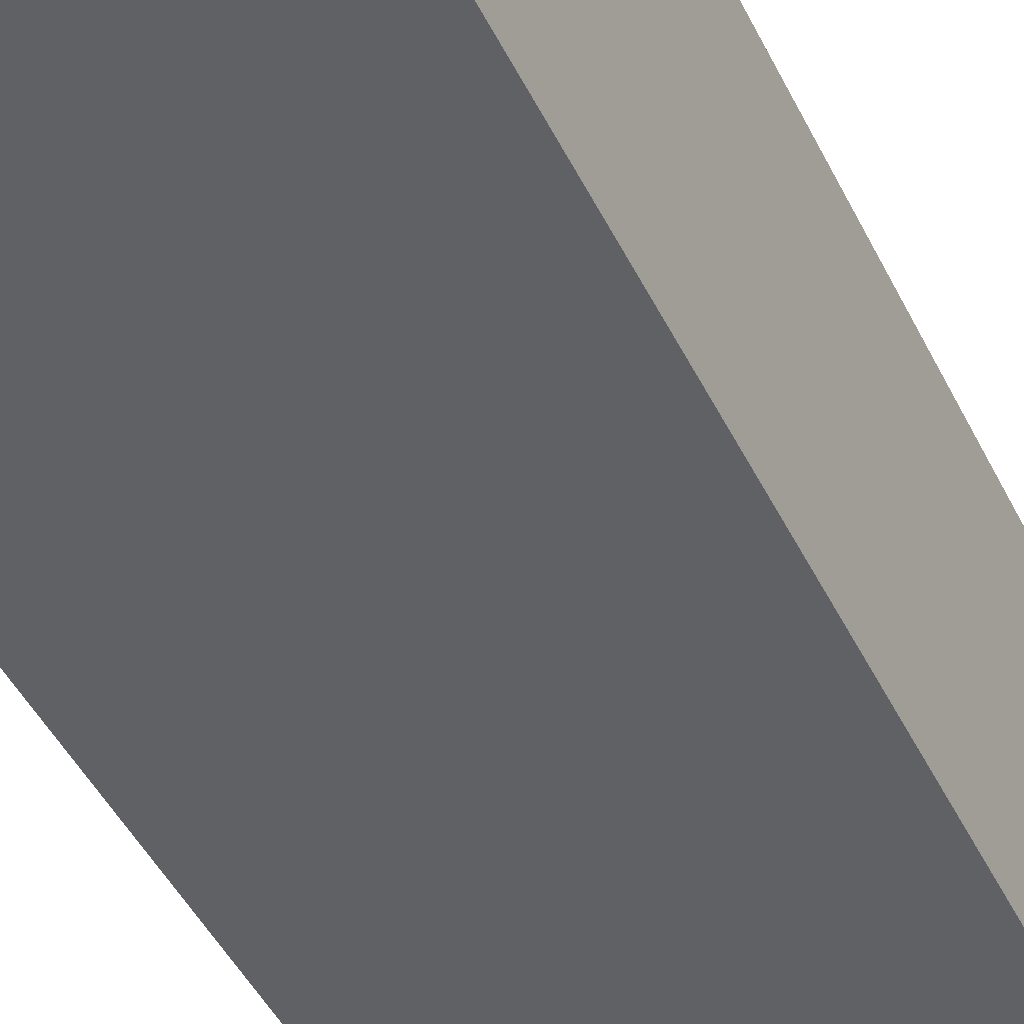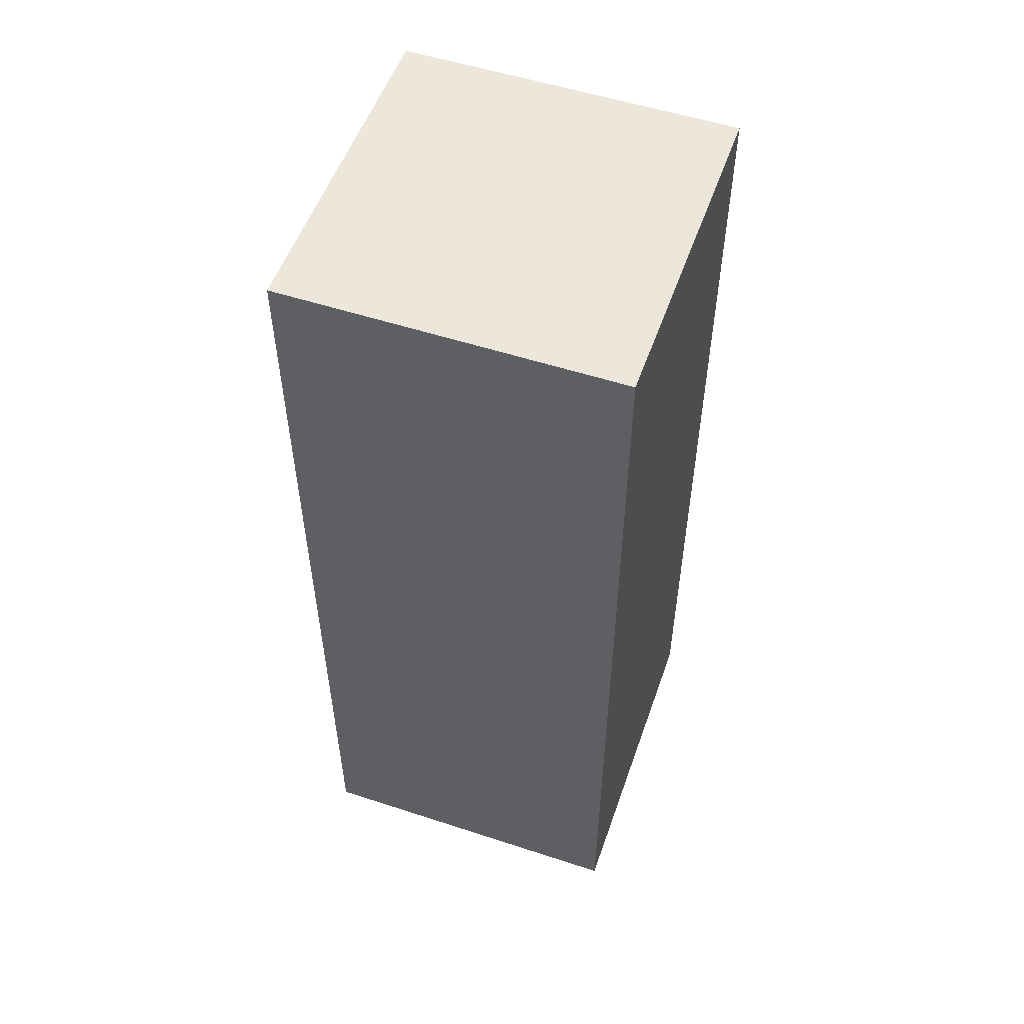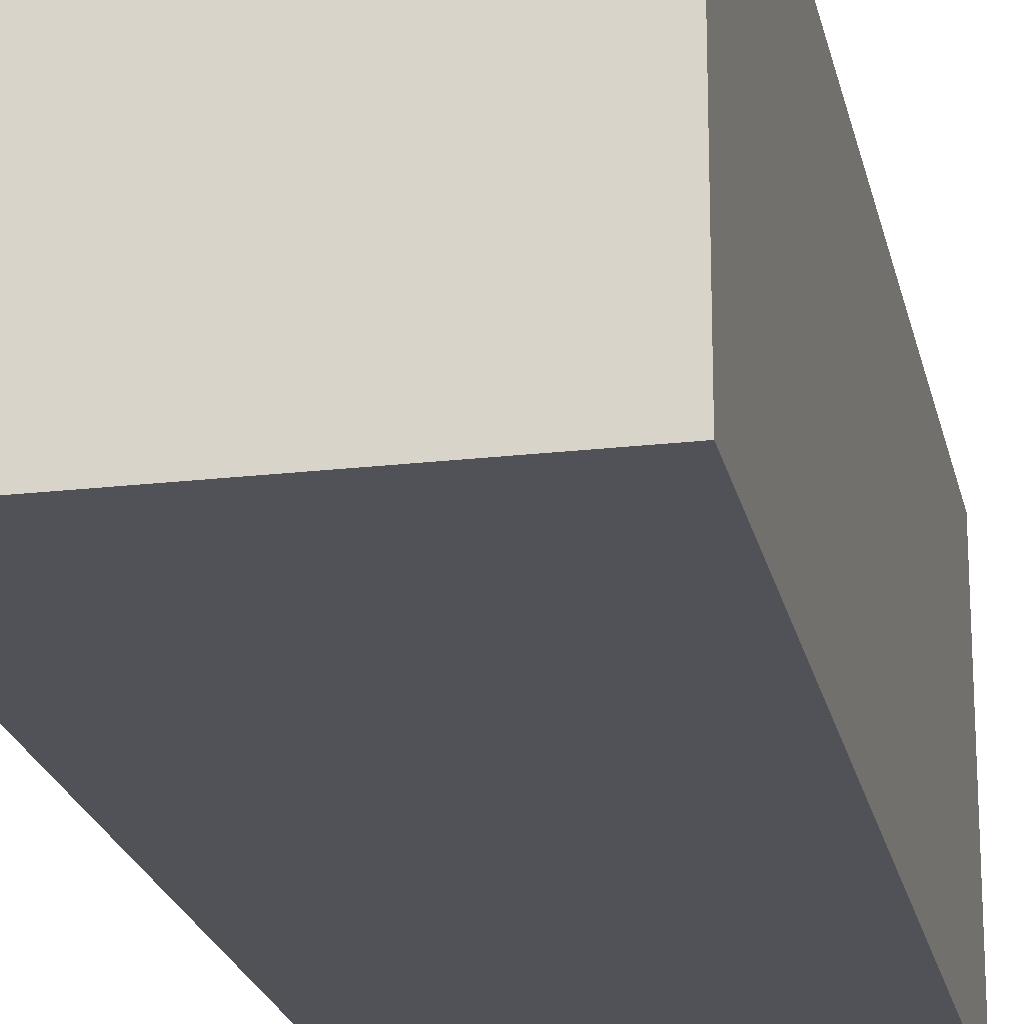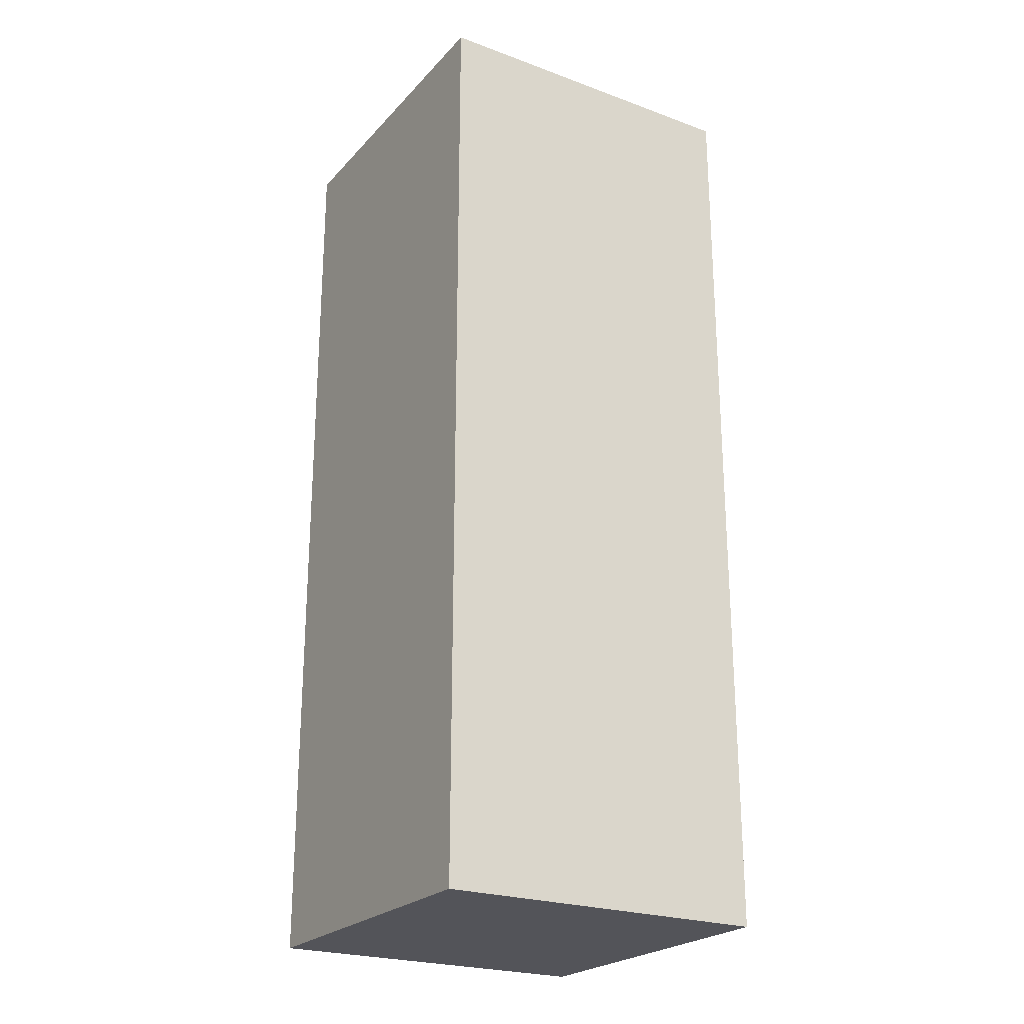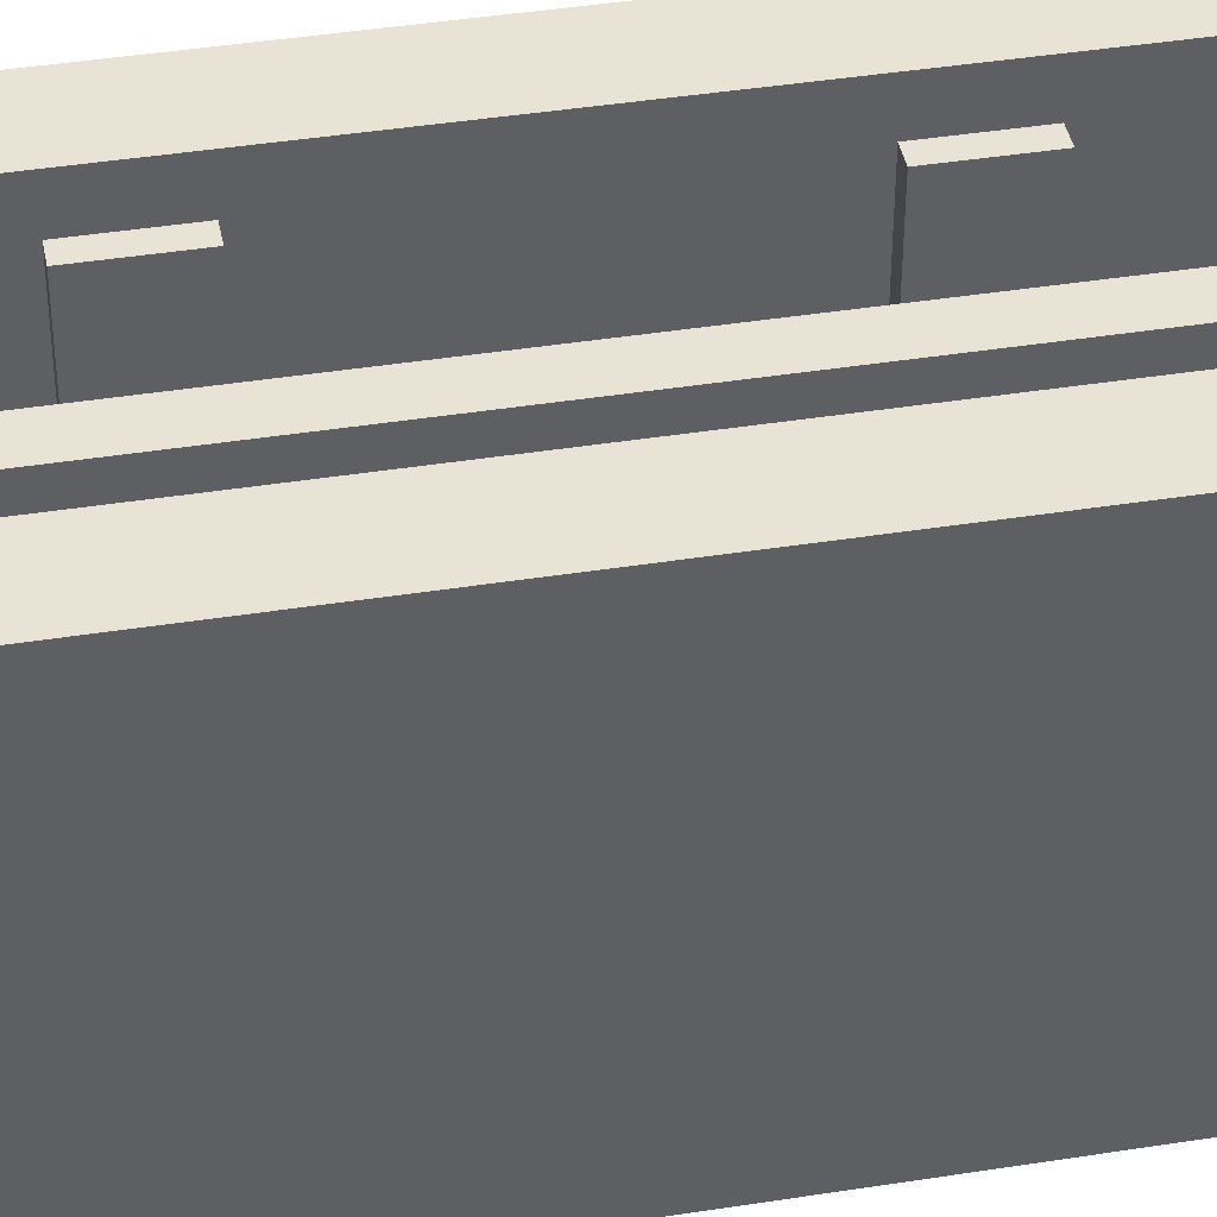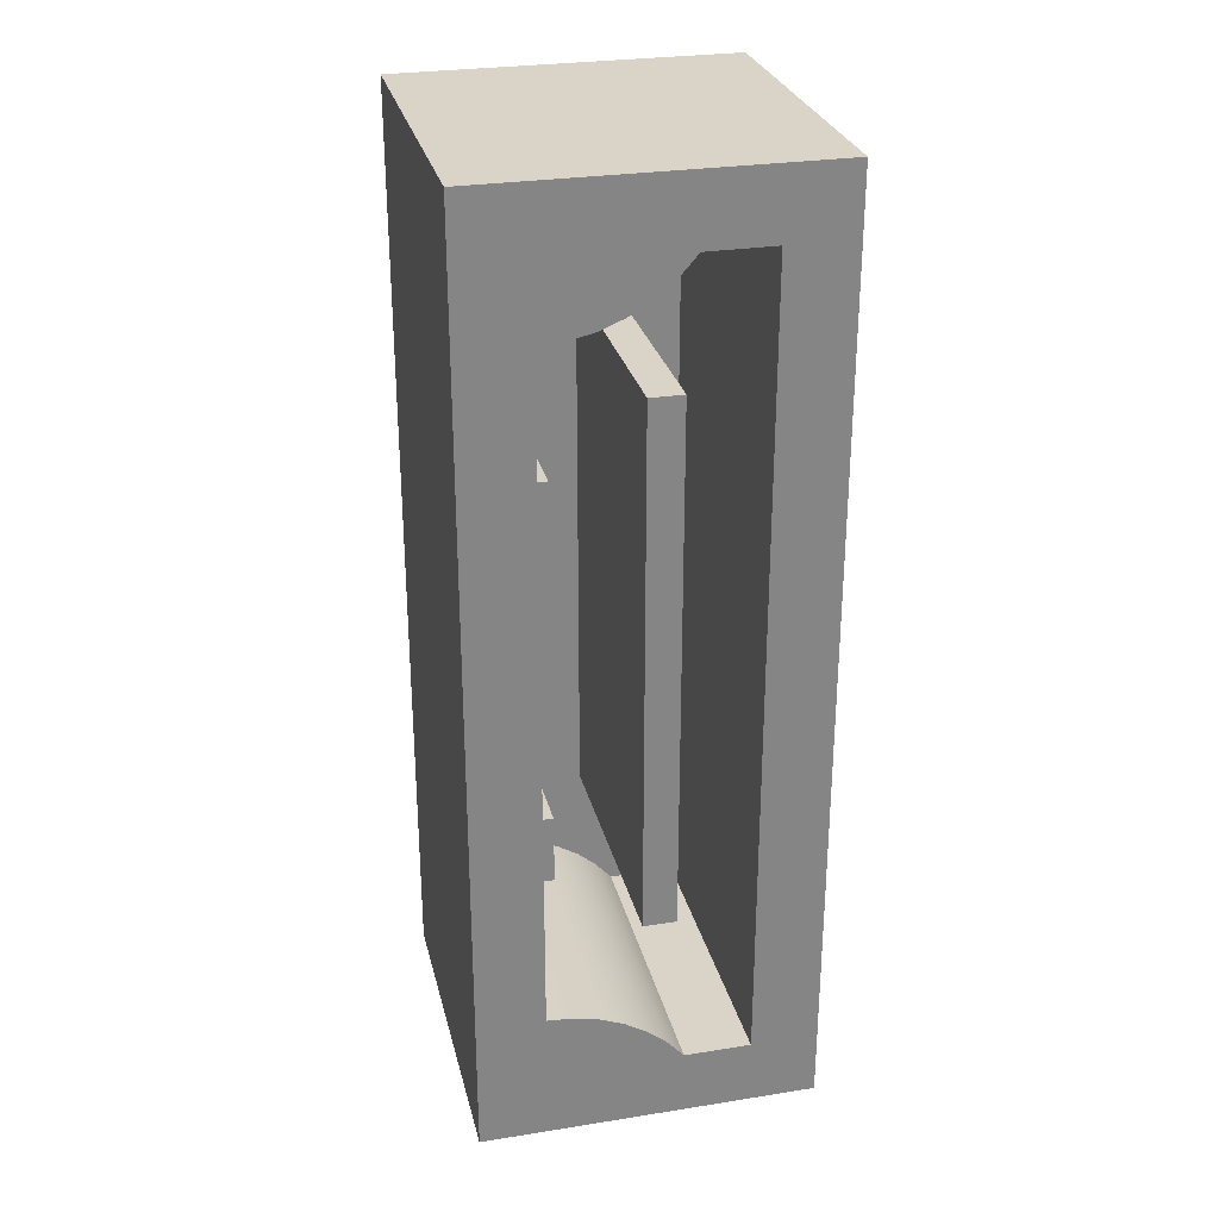
<metadata>
{"format":"obj","ext":"obj","renderer":"f3d","projection":"perspective","resolution":1024,"background":"white","views":[{"elev":-46.0,"azim":25.1,"up":"+Y"},{"elev":53.9,"azim":19.2,"up":"+Z"},{"elev":-21.5,"azim":-168.4,"up":"+Y"},{"elev":-23.8,"azim":58.7,"up":"+Z"},{"elev":41.2,"azim":-100.9,"up":"+Y"},{"elev":28.4,"azim":166.6,"up":"+Z"}]}
</metadata>
<code>
v 0.4 0.45 -1
v 0.4 0.3 -1
v 0.375 0.3 -1
v 0.375 0.45 -1
v 0.4 0.45 -0.899
v 0.4 0.45 -1
v 0.375 0.45 -1
v 0.375 0.45 -0.899
v 0.4 0.3 -0.9
v 0.4 0.45 -0.899
v 0.375 0.45 -0.899
v 0.375 0.3 -0.9
v 0.4 0.3 -1
v 0.4 0.3 -0.9
v 0.375 0.3 -0.9
v 0.375 0.3 -1
v 0.375 0.3 -1
v 0.375 0.3 -0.9
v 0.375 0.45 -0.899
v 0.375 0.45 -1
v 0.4 0.3006 -0.5
v 0.4 0.3 -0.4
v 0.375 0.3 -0.4
v 0.375 0.3006 -0.5
v 0.4 0.45 -0.499
v 0.4 0.3006 -0.5
v 0.375 0.3006 -0.5
v 0.375 0.45 -0.499
v 0.4 0.45 -0.3995
v 0.4 0.45 -0.499
v 0.375 0.45 -0.499
v 0.375 0.45 -0.3995
v 0.4 0.45 -0.399
v 0.4 0.45 -0.3995
v 0.375 0.45 -0.3995
v 0.375 0.45 -0.399
v 0.4 0.3 -0.4
v 0.4 0.45 -0.399
v 0.375 0.45 -0.399
v 0.375 0.3 -0.4
v 0.375 0.3 -0.4
v 0.375 0.45 -0.399
v 0.375 0.45 -0.3995
v 0.375 0.45 -0.499
v 0.375 0.3006 -0.5
v 0.2 0.05 -1.1
v 0.2 0.05 -0.3
v 0.2 0.45 -0.3
v 0.2 0.45 -1.1
v 0.25 0.05 -1.1
v 0.2 0.05 -1.1
v 0.2 0.45 -1.1
v 0.25 0.45 -1.1
v 0.25 0.05 -0.3
v 0.25 0.05 -1.1
v 0.25 0.45 -1.1
v 0.25 0.45 -0.3
v 0.2 0.05 -0.3
v 0.25 0.05 -0.3
v 0.25 0.45 -0.3
v 0.2 0.45 -0.3
v 0.2 0.45 -0.3
v 0.25 0.45 -0.3
v 0.25 0.45 -1.1
v 0.2 0.45 -1.1
v 0.2 0.5 -0.1
v 0.2255 0.5 -0.129
v 0.2551 0.5 -0.1537
v 0.2882 0.5 -0.1736
v 0.324 0.5 -0.1882
v 0.3615 0.5 -0.197
v 0.4 0.5 -0.2
v 0.4 0.05 -0.2
v 0.3615 0.05 -0.197
v 0.324 0.05 -0.1882
v 0.2882 0.05 -0.1736
v 0.2551 0.05 -0.1537
v 0.2255 0.05 -0.129
v 0.2 0.05 -0.1
v 0.4 0.3 -1
v 0.4 0.45 -1
v 0.4 0.45 -0.899
v 0.4 0.3 -0.9
v 0.4 0.3 -0.4
v 0.4 0.3006 -0.5
v 0.4 0.45 -0.499
v 0.4 0.45 -0.3995
v 0.4 0.45 -0.399
v 0.4 0.5 -0.2
v 0.4 0.5 -1.2
v 0.4 0.05 -1.2
v 0.4 0.05 -0.2
v 0.4 0.5 -1.2
v 0.3615 0.5 -1.203
v 0.324 0.5 -1.212
v 0.2882 0.5 -1.226
v 0.2551 0.5 -1.246
v 0.2255 0.5 -1.271
v 0.2 0.5 -1.3
v 0.2 0.05 -1.3
v 0.2255 0.05 -1.271
v 0.2551 0.05 -1.246
v 0.2882 0.05 -1.226
v 0.324 0.05 -1.212
v 0.3615 0.05 -1.203
v 0.4 0.05 -1.2
v 0.2 0.5 -1.3
v 0.1 0.5 -1.3
v 0.1 0.05 -1.3
v 0.2 0.05 -1.3
v 0.1 0.5 -1.3
v 0.1 0.5 -0.1
v 0.1 0.05 -0.1
v 0.1 0.05 -1.3
v 0.1 0.5 -0.1
v 0.2 0.5 -0.1
v 0.2 0.05 -0.1
v 0.1 0.05 -0.1
v 0.2 0.05 -0.3
v 0.2 0.05 -1.1
v 0.25 0.05 -1.1
v 0.25 0.05 -0.3
v 0.1 0.05 -0.1
v 0.2 0.05 -0.1
v 0.2255 0.05 -0.129
v 0.2551 0.05 -0.1537
v 0.2882 0.05 -0.1736
v 0.324 0.05 -0.1882
v 0.3615 0.05 -0.197
v 0.4 0.05 -0.2
v 0.4 0.05 -1.2
v 0.3615 0.05 -1.203
v 0.324 0.05 -1.212
v 0.2882 0.05 -1.226
v 0.2551 0.05 -1.246
v 0.2255 0.05 -1.271
v 0.2 0.05 -1.3
v 0.1 0.05 -1.3
v 0.5 0 -1.4
v 0 0 -1.4
v 0 0.5 -1.4
v 0.5 0.5 -1.4
v 0.5 0 0
v 0.5 0 -1.4
v 0.5 0.5 -1.4
v 0.5 0.5 0
v 0 0 0
v 0.5 0 0
v 0.5 0.5 0
v 0 0.5 0
v 0 0 -1.4
v 0 0 0
v 0 0.5 0
v 0 0.5 -1.4
v 0.4 0.5 -0.2
v 0.3615 0.5 -0.197
v 0.324 0.5 -0.1882
v 0.2882 0.5 -0.1736
v 0.2551 0.5 -0.1537
v 0.2255 0.5 -0.129
v 0.2 0.5 -0.1
v 0.1 0.5 -0.1
v 0.1 0.5 -1.3
v 0.2 0.5 -1.3
v 0.2255 0.5 -1.271
v 0.2551 0.5 -1.246
v 0.2882 0.5 -1.226
v 0.324 0.5 -1.212
v 0.3615 0.5 -1.203
v 0.4 0.5 -1.2
v 0 0.5 -1.4
v 0 0.5 0
v 0.5 0.5 0
v 0.5 0.5 -1.4
v 0 0 0
v 0 0 -1.4
v 0.5 0 -1.4
v 0.5 0 0
g 30315e9e-e2b0-11ea-b524-54bf646e7e1f
f 1 2 4
f 4 2 3
g 3034b9fa-e2b0-11ea-9fff-54bf646e7e1f
f 5 6 8
f 8 6 7
g 3038155e-e2b0-11ea-8699-54bf646e7e1f
f 9 10 12
f 12 10 11
g 303b709e-e2b0-11ea-802f-54bf646e7e1f
f 13 14 16
f 16 14 15
g 303ecc18-e2b0-11ea-99cc-54bf646e7e1f
f 17 18 20
f 20 18 19
g 304338ba-e2b0-11ea-b43d-54bf646e7e1f
f 21 22 24
f 24 22 23
g 30481acc-e2b0-11ea-b62a-54bf646e7e1f
f 25 26 28
f 28 26 27
g 304d23c6-e2b0-11ea-8409-54bf646e7e1f
f 29 30 32
f 32 30 31
g 305d292c-e2b0-11ea-a933-54bf646e7e1f
f 33 34 36
f 36 34 35
g 306195e2-e2b0-11ea-941a-54bf646e7e1f
f 37 38 40
f 40 38 39
g 30651862-e2b0-11ea-825c-54bf646e7e1f
f 42 43 41
f 41 43 44
f 41 44 45
g 2f8f53d4-e2b0-11ea-92c2-54bf646e7e1f
f 46 47 49
f 49 47 48
g 2f92af28-e2b0-11ea-9b37-54bf646e7e1f
f 50 51 53
f 53 51 52
g 2f960ac8-e2b0-11ea-b208-54bf646e7e1f
f 54 55 57
f 57 55 56
g 2fa6fa3a-e2b0-11ea-8597-54bf646e7e1f
f 58 59 61
f 61 59 60
g 2faaa3a6-e2b0-11ea-ae04-54bf646e7e1f
f 63 64 62
f 62 64 65
g 2ef78222-e2b0-11ea-81c1-54bf646e7e1f
f 79 66 78
f 78 66 67
f 78 67 77
f 77 67 68
f 77 68 76
f 76 68 69
f 76 69 75
f 75 69 70
f 75 70 74
f 74 70 71
f 74 71 73
f 73 71 72
g 2f040530-e2b0-11ea-b57d-54bf646e7e1f
f 81 90 80
f 80 90 91
f 80 91 83
f 83 91 92
f 83 92 85
f 85 92 84
f 84 92 89
f 84 89 88
f 88 89 87
f 87 89 86
f 86 89 82
f 86 82 85
f 85 82 83
f 81 82 90
f 90 82 89
g 2f073968-e2b0-11ea-b6b3-54bf646e7e1f
f 106 93 105
f 105 93 94
f 105 94 104
f 104 94 95
f 104 95 103
f 103 95 96
f 103 96 102
f 102 96 97
f 102 97 101
f 101 97 98
f 101 98 100
f 100 98 99
g 2f0a6dc2-e2b0-11ea-af56-54bf646e7e1f
f 107 108 110
f 110 108 109
g 2f0e1738-e2b0-11ea-82bd-54bf646e7e1f
f 111 112 114
f 114 112 113
g 2f1235e8-e2b0-11ea-9c9d-54bf646e7e1f
f 115 116 118
f 118 116 117
g 2f162d3e-e2b0-11ea-9951-54bf646e7e1f
f 120 138 119
f 119 138 123
f 119 123 124
f 121 135 120
f 120 135 136
f 120 136 137
f 122 131 121
f 121 131 132
f 121 132 133
f 119 126 122
f 122 126 127
f 122 127 128
f 124 125 119
f 119 125 126
f 128 129 122
f 122 129 130
f 122 130 131
f 133 134 121
f 121 134 135
f 137 138 120
g 2e84eb1e-e2b0-11ea-9ed6-54bf646e7e1f
f 139 140 142
f 142 140 141
g 2e881f5c-e2b0-11ea-a085-54bf646e7e1f
f 143 144 146
f 146 144 145
g 2e8b539c-e2b0-11ea-b8c9-54bf646e7e1f
f 147 148 150
f 150 148 149
g 2e8e87da-e2b0-11ea-95d4-54bf646e7e1f
f 151 152 154
f 154 152 153
g 2e91951e-e2b0-11ea-bc5e-54bf646e7e1f
f 156 173 155
f 155 173 174
f 155 174 170
f 170 174 169
f 169 174 168
f 168 174 167
f 167 174 166
f 166 174 165
f 165 174 164
f 164 174 171
f 164 171 163
f 163 171 162
f 162 171 172
f 162 172 161
f 161 172 173
f 161 173 160
f 160 173 159
f 159 173 158
f 158 173 157
f 157 173 156
g 2e94a28a-e2b0-11ea-8785-54bf646e7e1f
f 176 177 175
f 175 177 178

</code>
